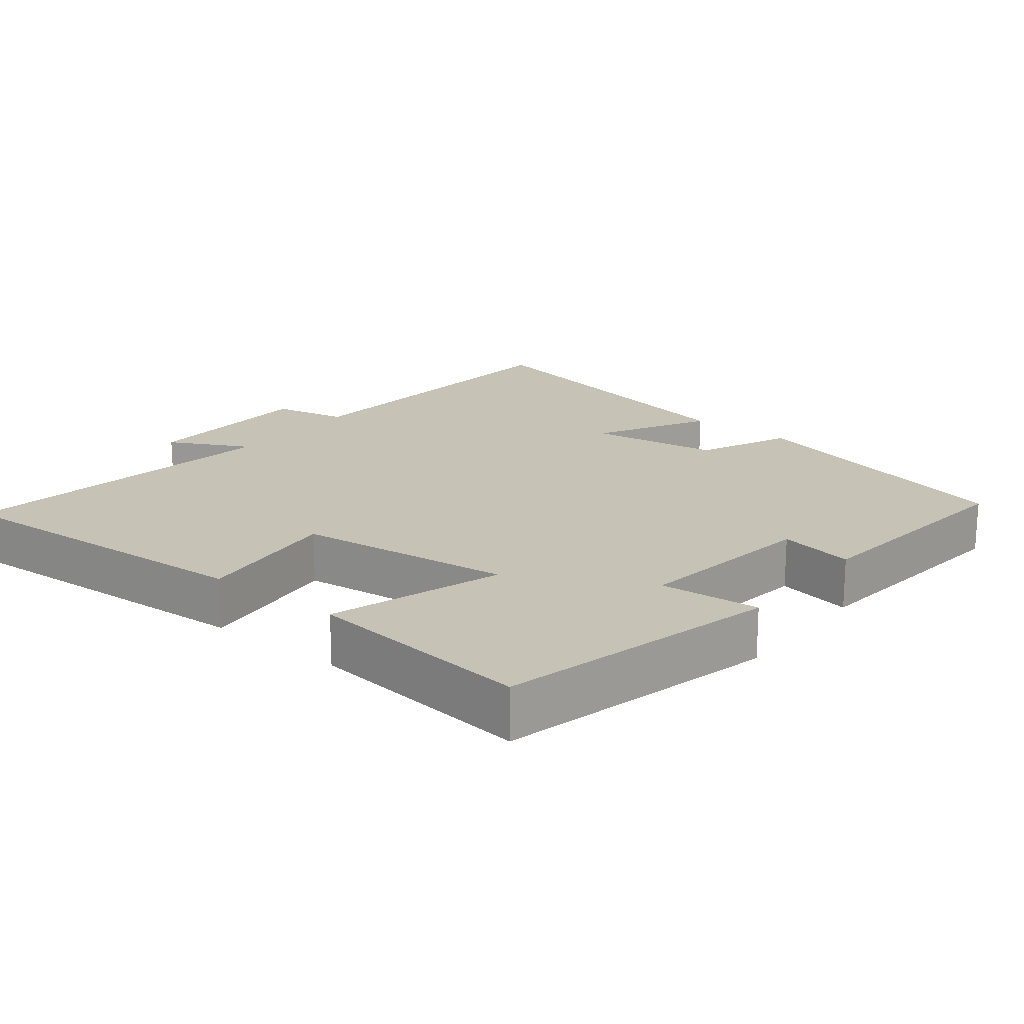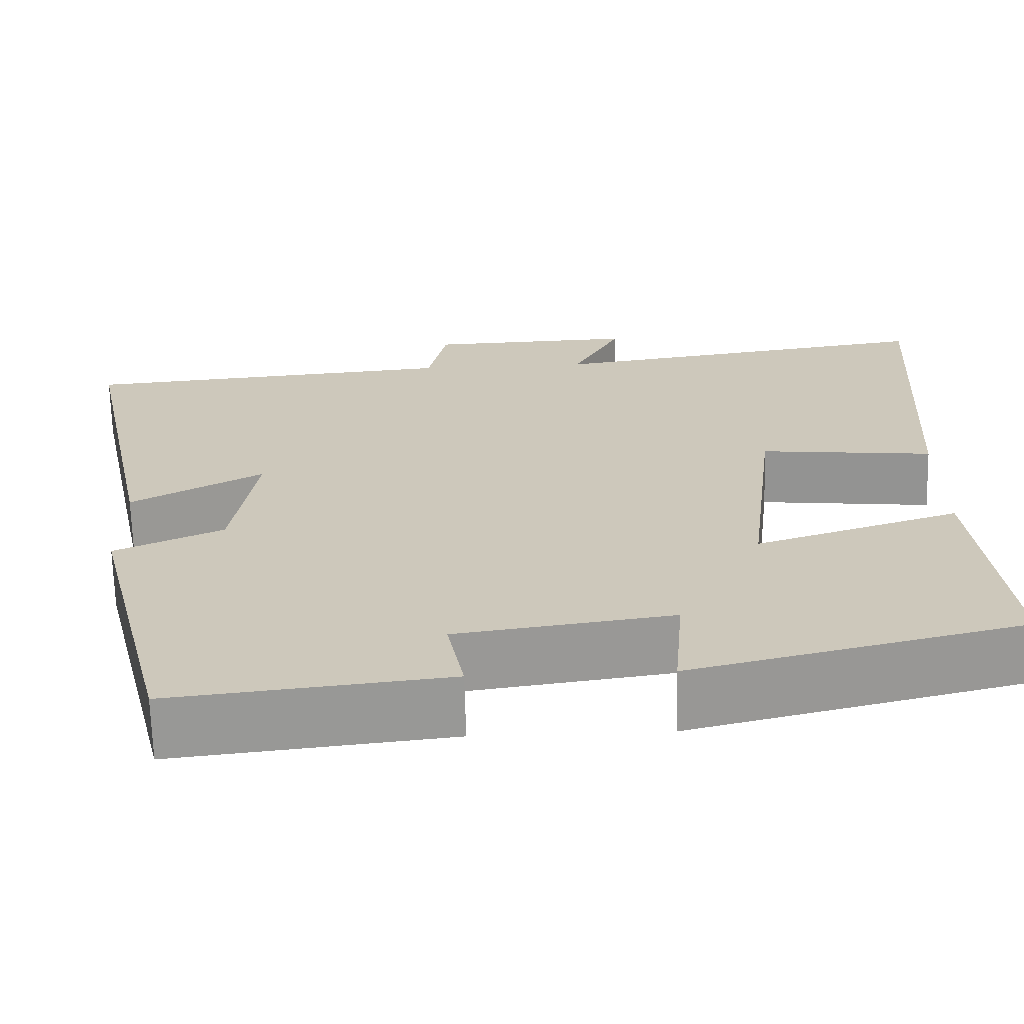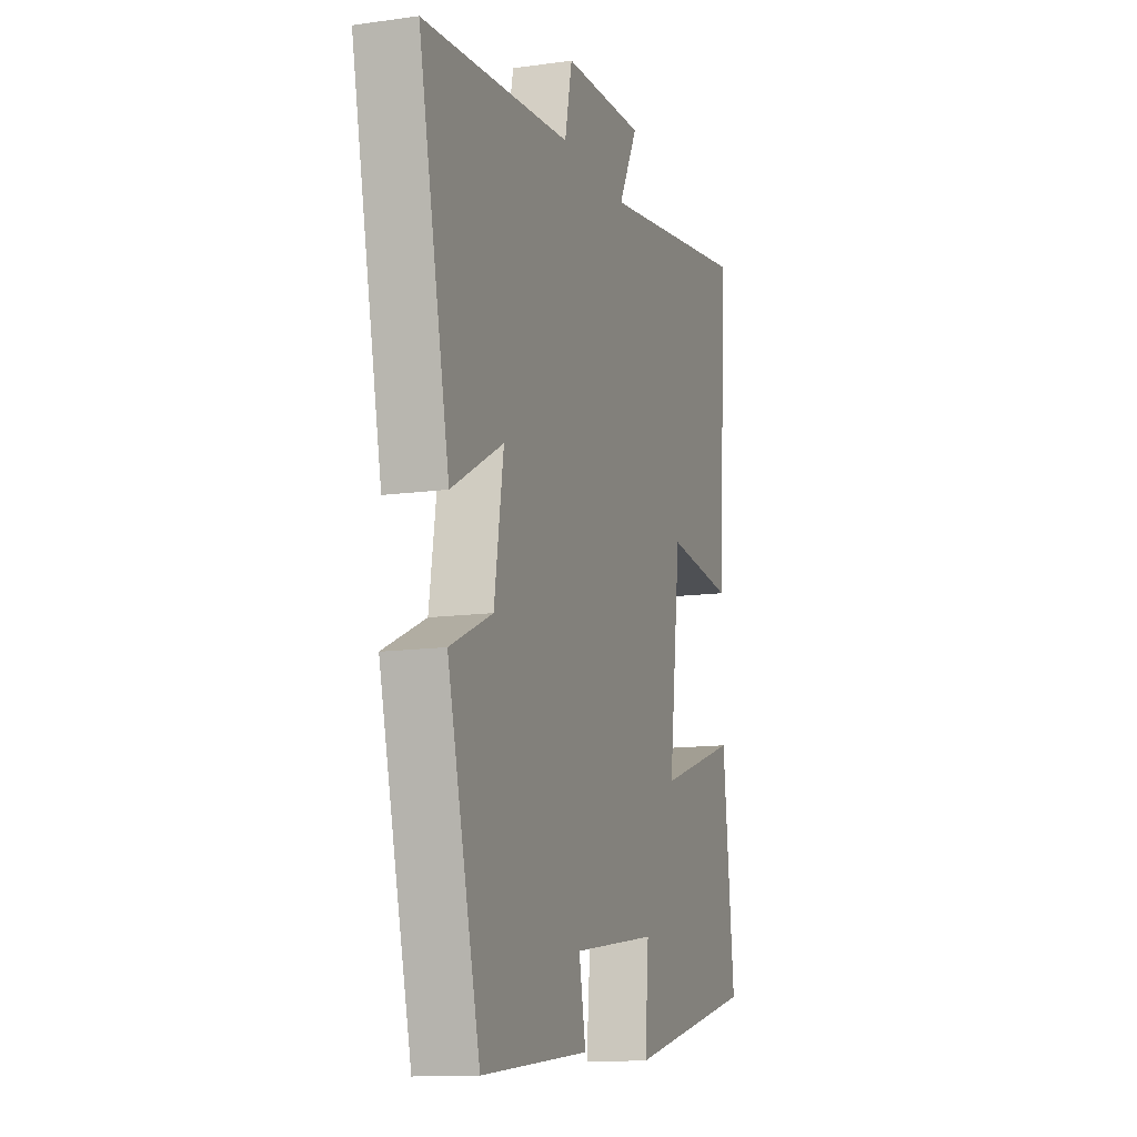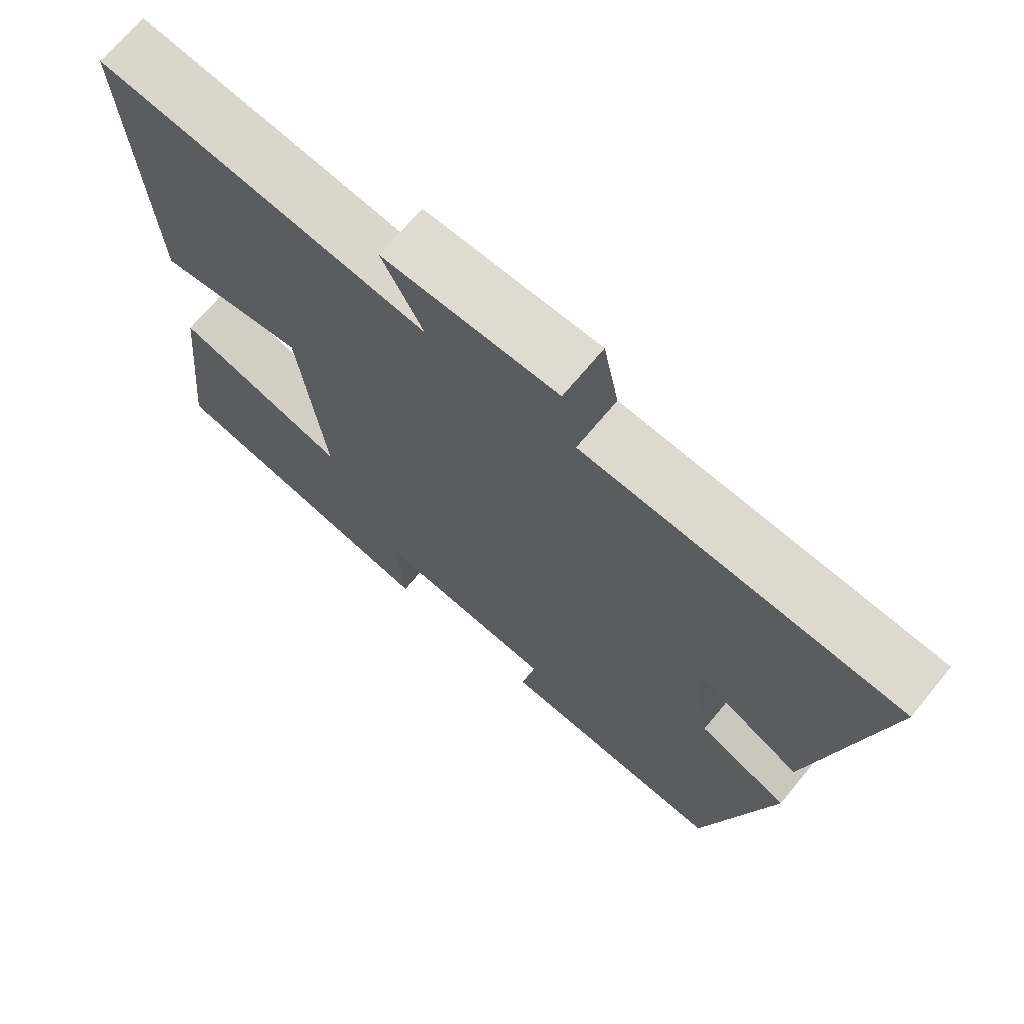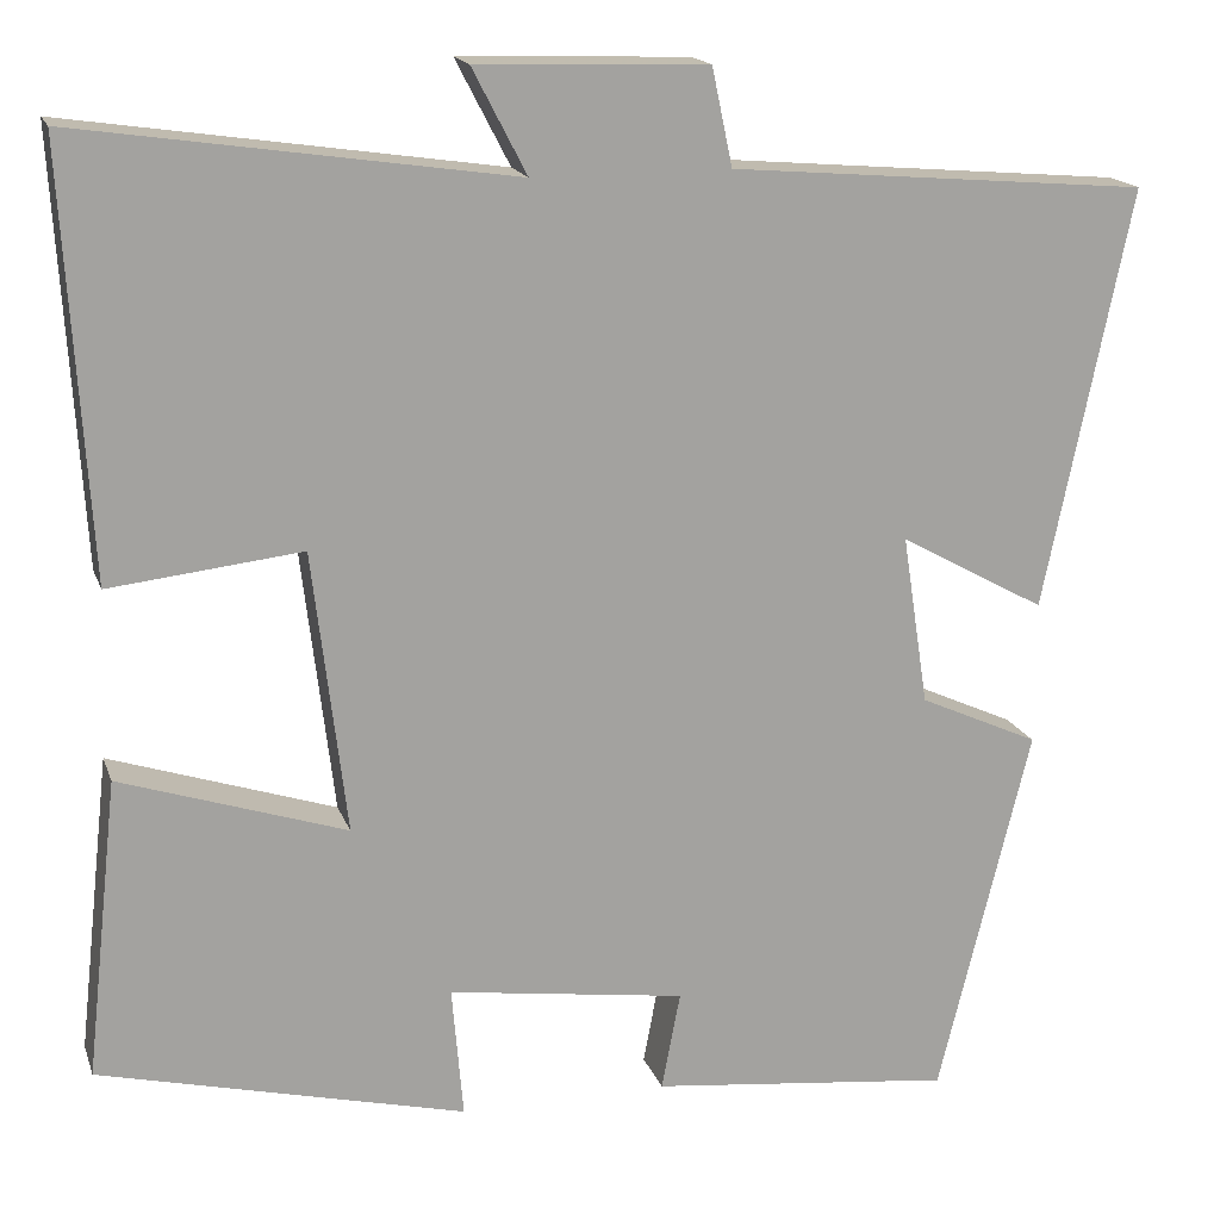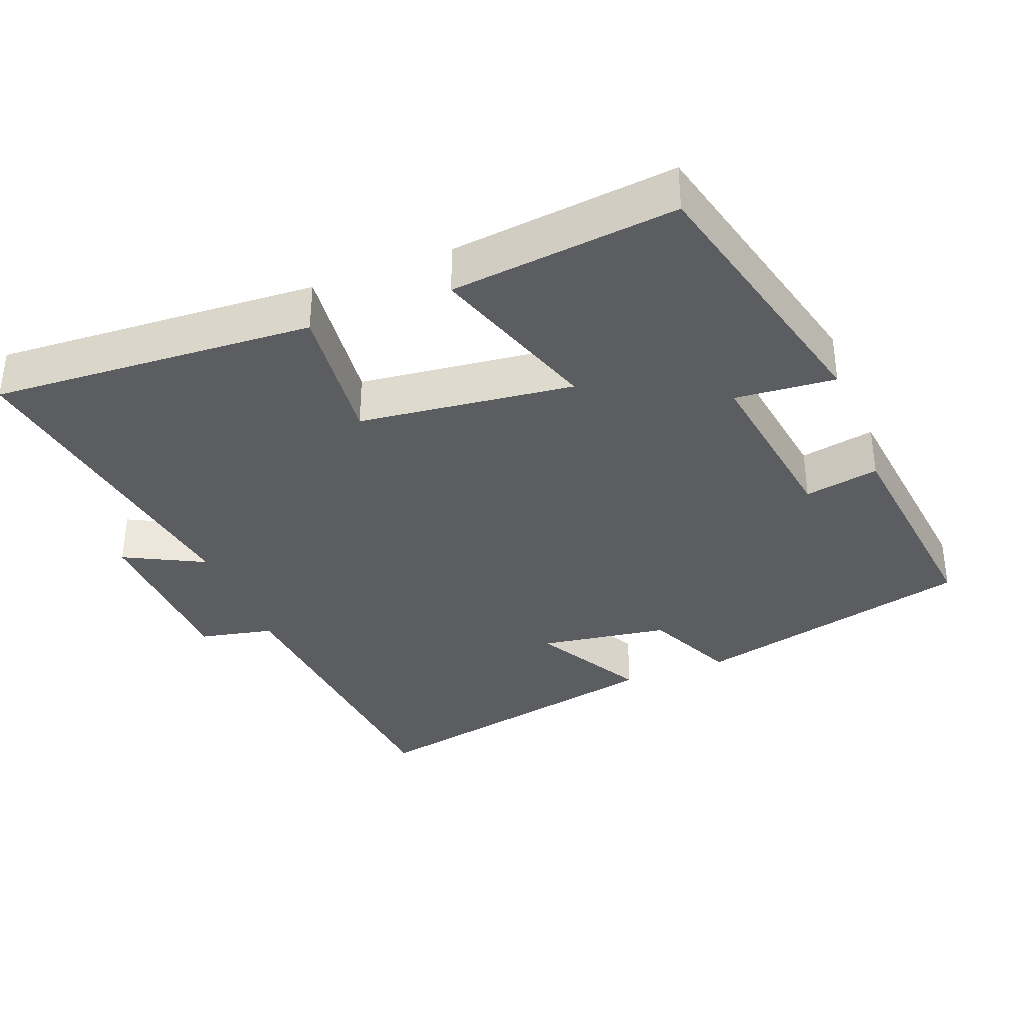
<metadata>
{"format":"obj","ext":"obj","renderer":"f3d","projection":"perspective","resolution":1024,"background":"white","views":[{"elev":19.3,"azim":128.3,"up":"+Y"},{"elev":-67.9,"azim":1.5,"up":"+Z"},{"elev":-12.5,"azim":-71.7,"up":"+Z"},{"elev":69.3,"azim":-140.4,"up":"+Z"},{"elev":17.0,"azim":164.0,"up":"+Z"},{"elev":-35.4,"azim":111.4,"up":"+Y"}]}
</metadata>
<code>
v 0.527 0.07 0.568
v 0.5 0.07 0.114
v 0.295 0.07 0.137
v 0.259 0.07 -0.165
v 0.5 0.07 -0.086
v 0.535 0.07 -0.404
v 0.144 0.07 -0.5
v 0.156 0.07 -0.359
v -0.098 0.07 -0.395
v -0.078 0.07 -0.5
v -0.402 0.07 -0.536
v -0.5 0.07 -0.14
v -0.372 0.07 -0.082
v -0.344 0.07 0.1
v -0.5 0.07 0.014
v -0.593 0.07 0.462
v -0.146 0.07 0.5
v -0.124 0.07 0.604
v 0.122 0.07 0.612
v 0.064 0.07 0.5
v 0.527 0 0.568
v 0.5 0 0.114
v 0.295 0 0.137
v 0.259 0 -0.165
v 0.5 0 -0.086
v 0.535 0 -0.404
v 0.144 0 -0.5
v 0.156 0 -0.359
v -0.098 0 -0.395
v -0.078 0 -0.5
v -0.402 0 -0.536
v -0.5 0 -0.14
v -0.372 0 -0.082
v -0.344 0 0.1
v -0.5 0 0.014
v -0.593 0 0.462
v -0.146 0 0.5
v -0.124 0 0.604
v 0.122 0 0.612
v 0.064 0 0.5
f 17 18 19 20
f 15 16 17 20
f 14 15 20
f 13 14 20 1
f 10 11 12 13
f 9 10 13
f 8 9 13
f 5 6 7 8
f 4 5 8
f 3 4 8 13
f 1 2 3
f 1 3 13
f 40 39 38 37
f 40 37 36 35
f 40 35 34
f 21 40 34 33
f 33 32 31 30
f 33 30 29
f 33 29 28
f 28 27 26 25
f 28 25 24
f 33 28 24 23
f 23 22 21
f 33 23 21
f 1 21 22 2
f 2 22 23 3
f 3 23 24 4
f 4 24 25 5
f 5 25 26 6
f 6 26 27 7
f 7 27 28 8
f 8 28 29 9
f 9 29 30 10
f 10 30 31 11
f 11 31 32 12
f 12 32 33 13
f 13 33 34 14
f 14 34 35 15
f 15 35 36 16
f 16 36 37 17
f 17 37 38 18
f 18 38 39 19
f 19 39 40 20
f 20 40 21 1

</code>
